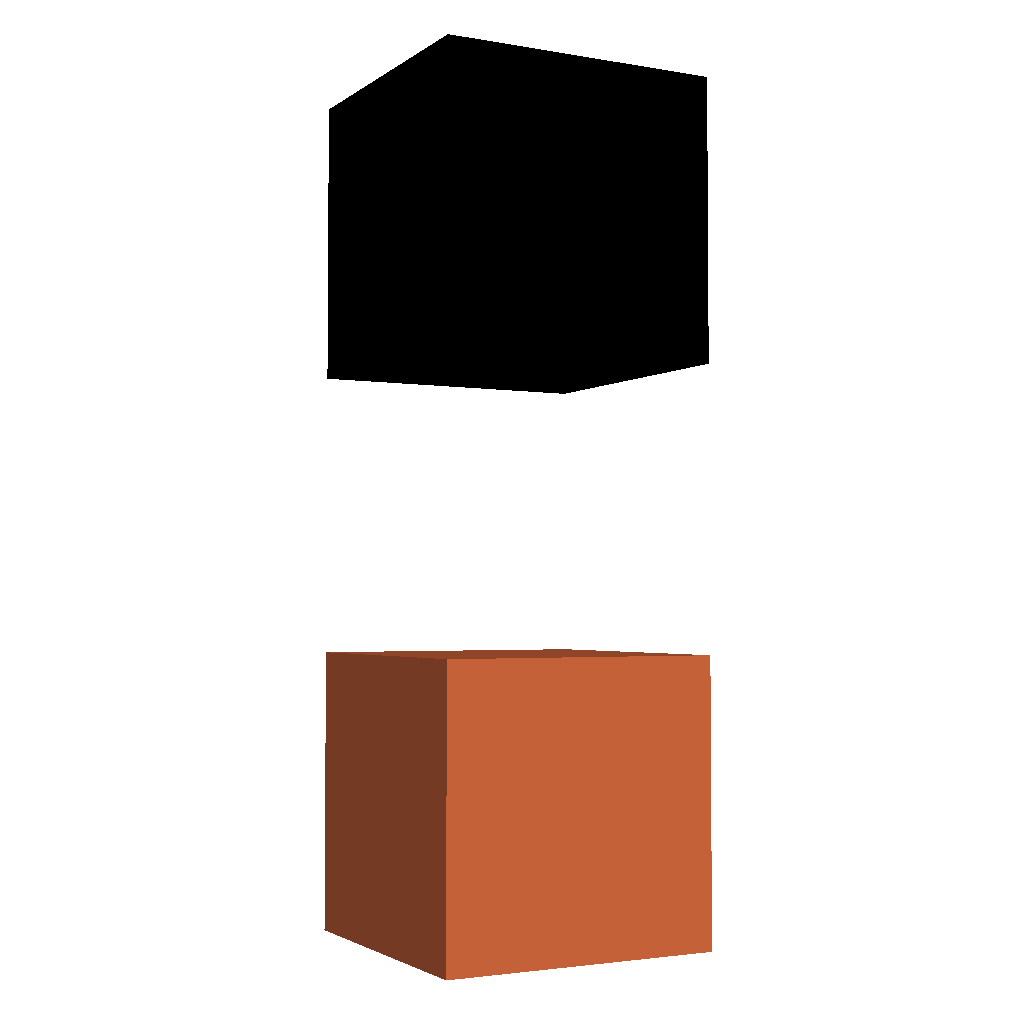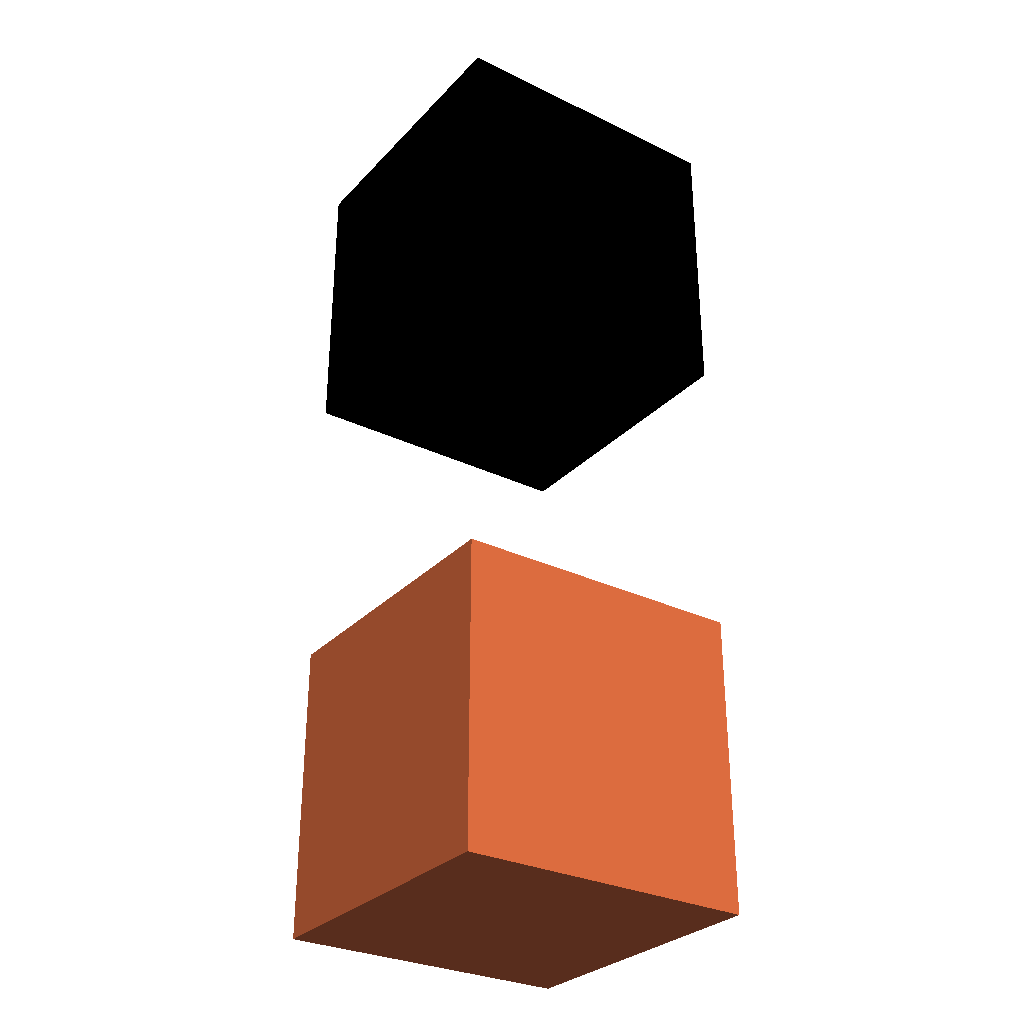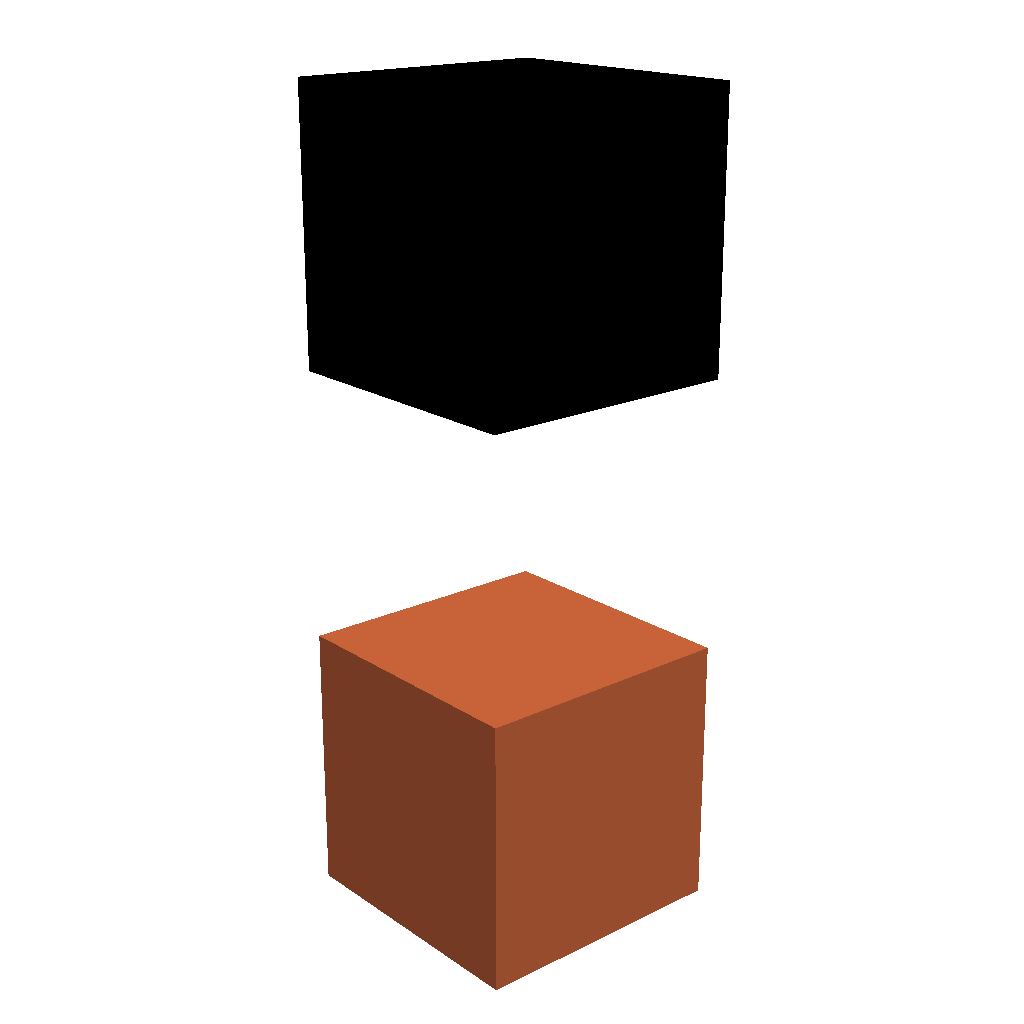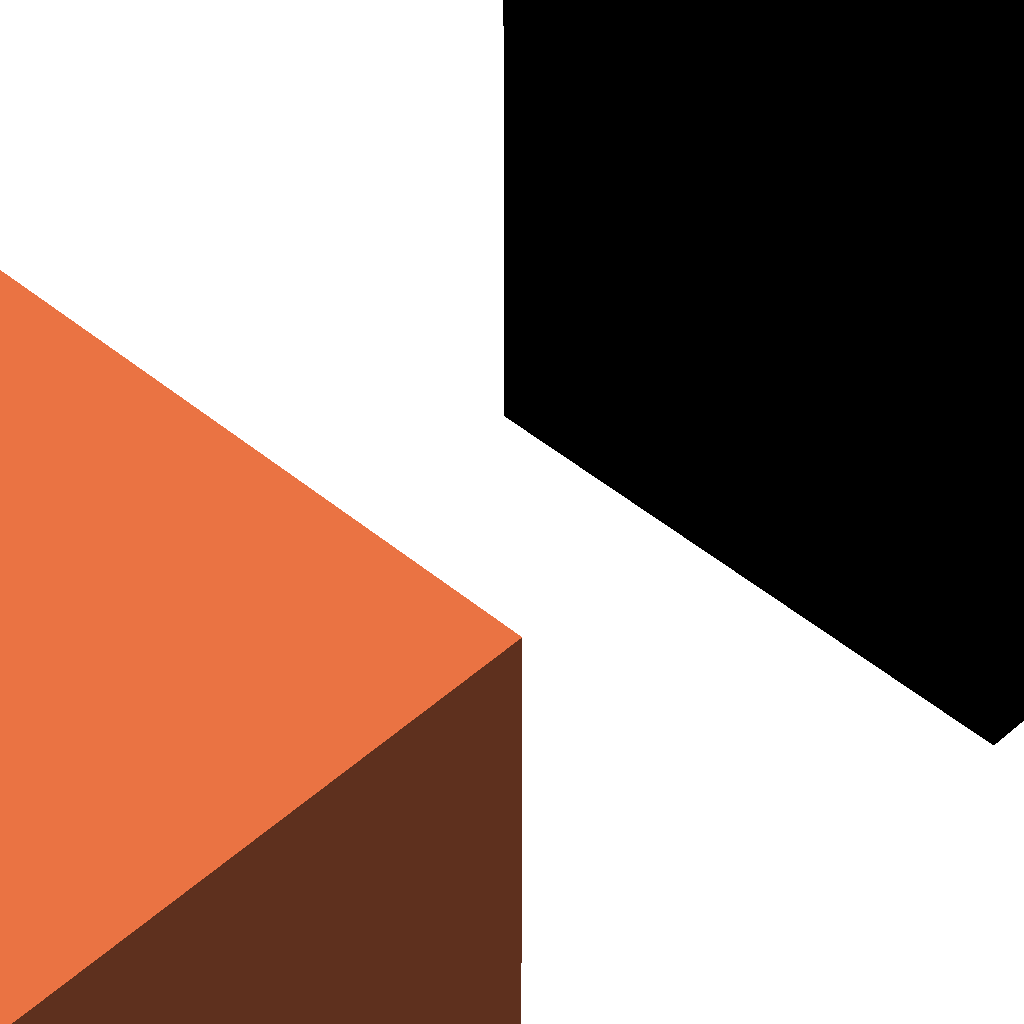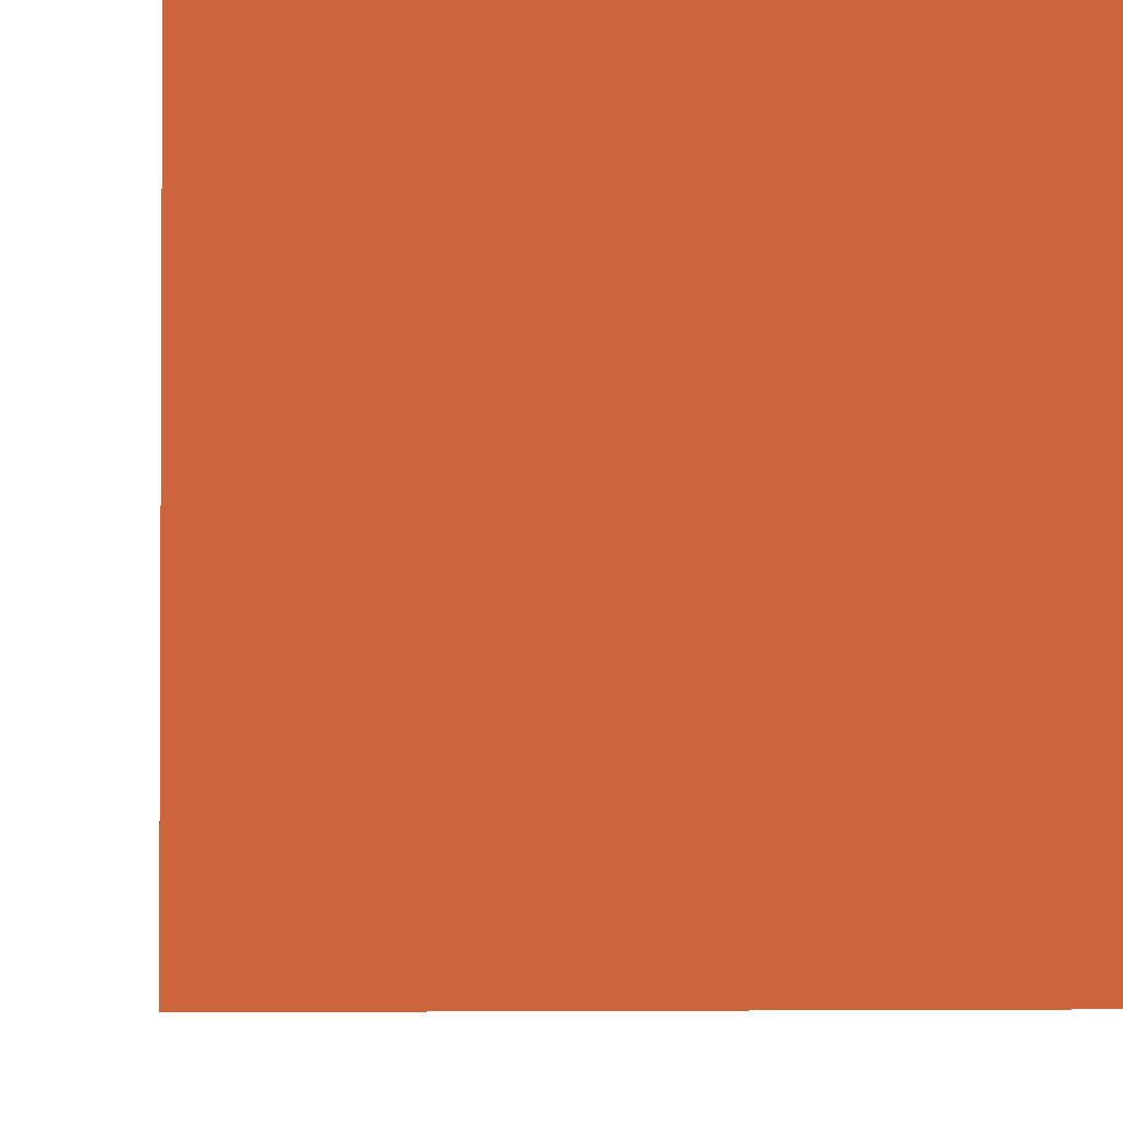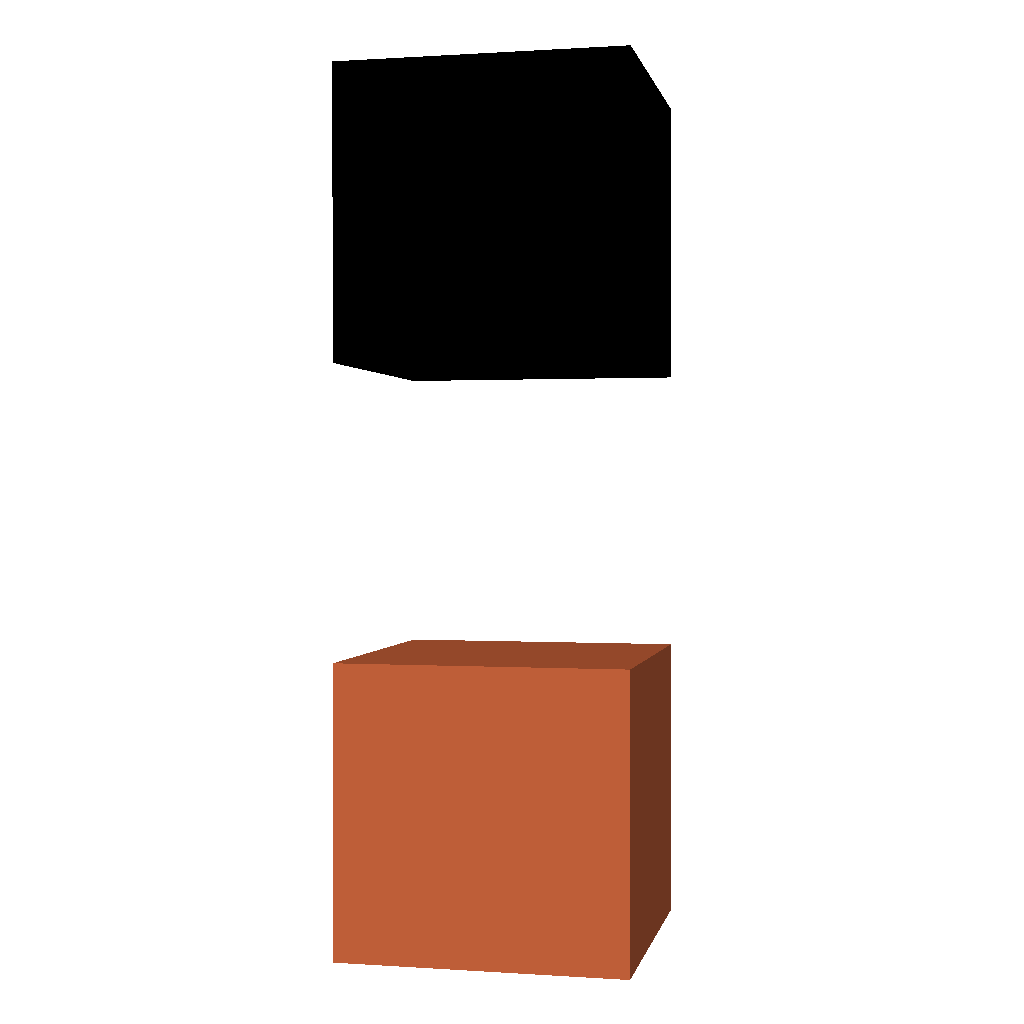
<metadata>
{"format":"obj","ext":"obj","renderer":"f3d","projection":"perspective","resolution":1024,"background":"white","views":[{"elev":-3.0,"azim":-28.1,"up":"+Y"},{"elev":-30.2,"azim":-124.9,"up":"+Y"},{"elev":19.5,"azim":-40.6,"up":"+Y"},{"elev":45.3,"azim":44.0,"up":"+Z"},{"elev":-2.5,"azim":-4.3,"up":"+Z"},{"elev":0.6,"azim":12.5,"up":"+Y"}]}
</metadata>
<code>
o cube
v  0  0  0
v  0  0  1
v  0  1  0
v  0  1  1
v  1  0  0
v  1  0  1
v  1  1  0
v  1  1  1
f 1 7 5
f 1 3 7
f 1 4 3
f 1 2 4
f 3 8 7
f 3 4 8
f 5 7 8
f 5 8 6
f 1 5 6
f 1 6 2
f 2 6 8
f 2 8 4
o cube2
v  0  2  0 1 0.5 0.31
v  0  2  1 1 0.5 0.31
v  0  3  0 1 0.5 0.31
v  0  3  1 1 0.5 0.31
v  1  2  0 1 0.5 0.31
v  1  2  1 1 0.5 0.31
v  1  3  0 1 0.5 0.31
v  1  3  1 1 0.5 0.31
f 9 15 13
f 9 11 15
f 9 12 11
f 9 10 12
f 11 16 15
f 11 12 16
f 13 15 16
f 13 16 14
f 9 13 14
f 9 14 10
f 10 14 16
f 10 16 12

</code>
